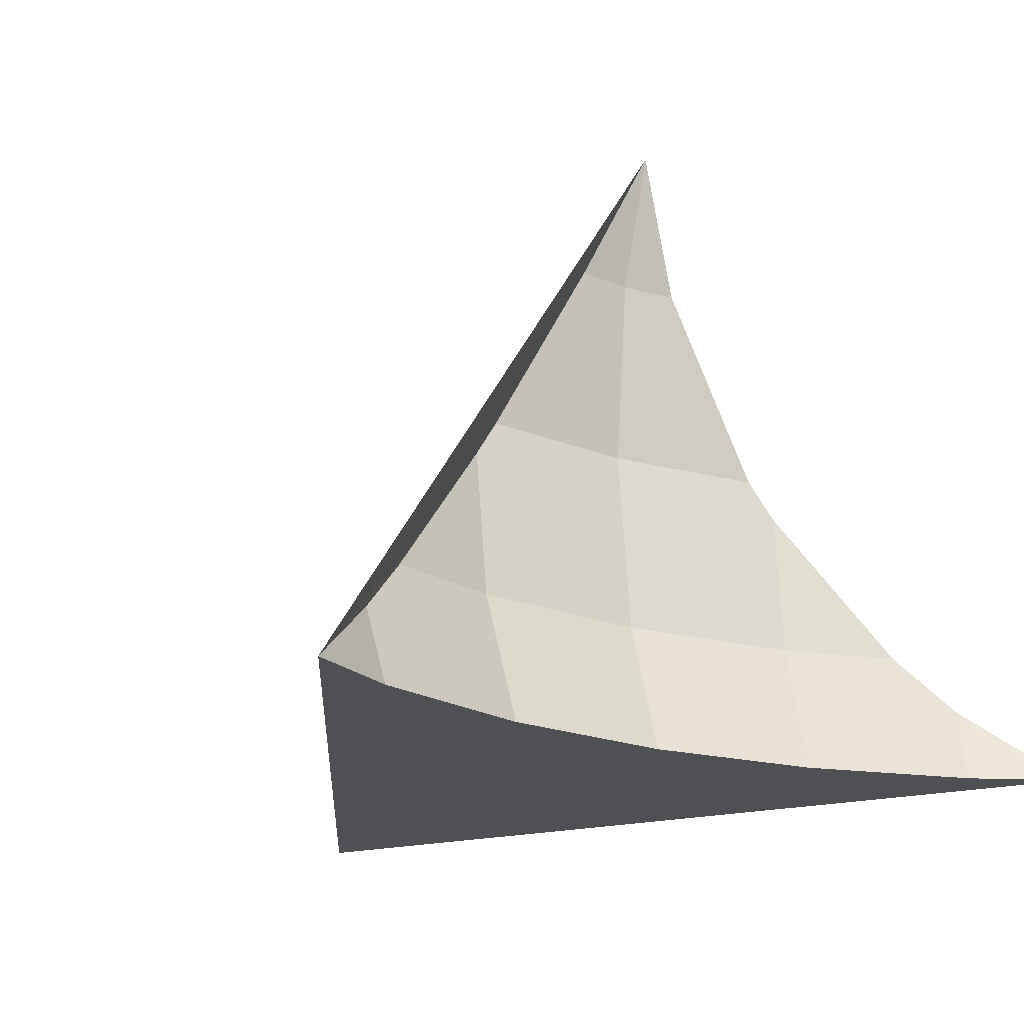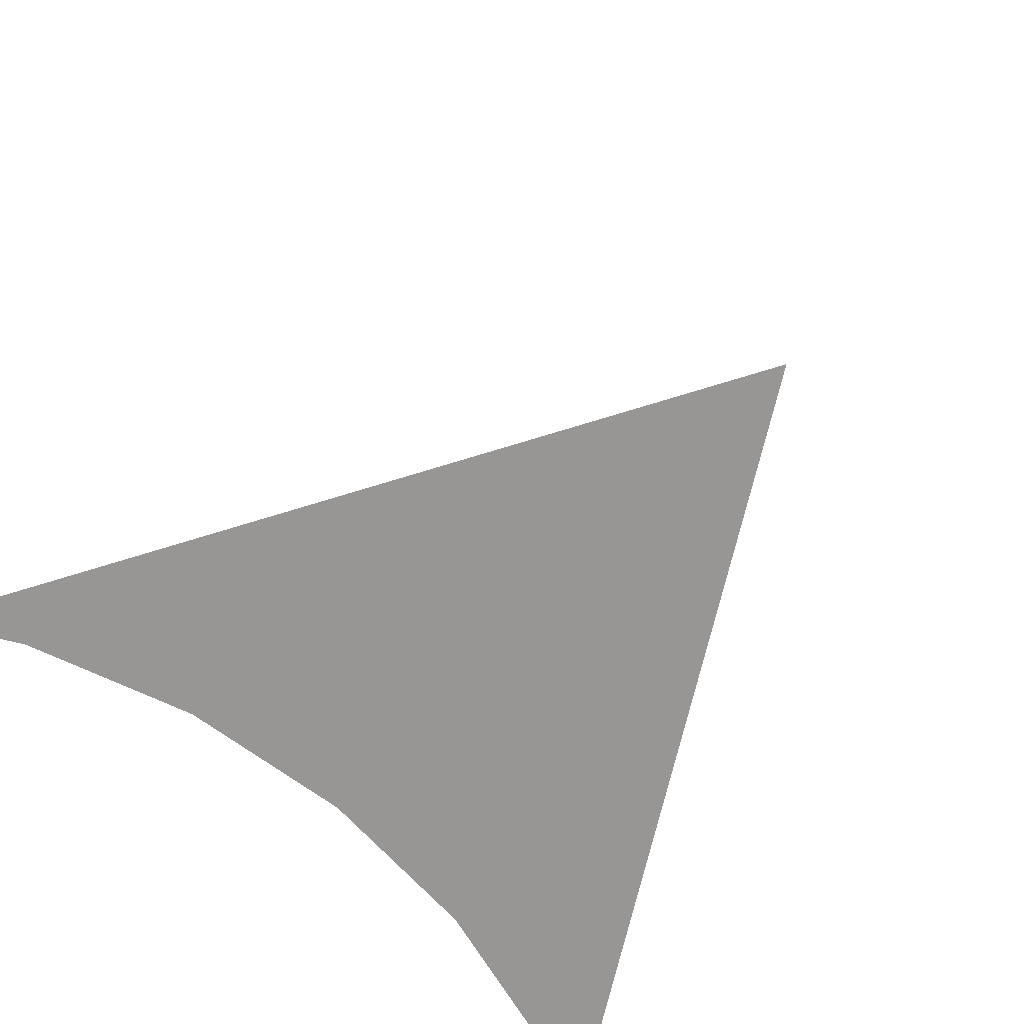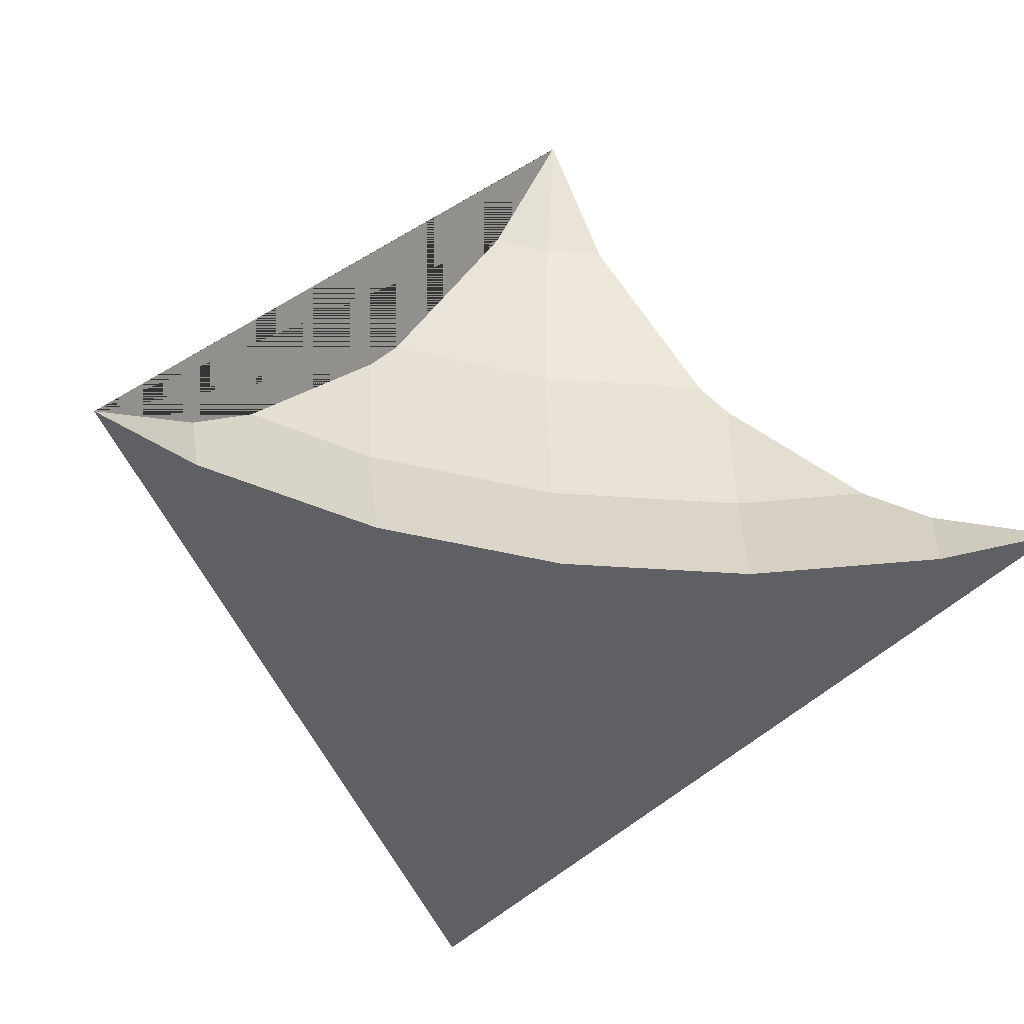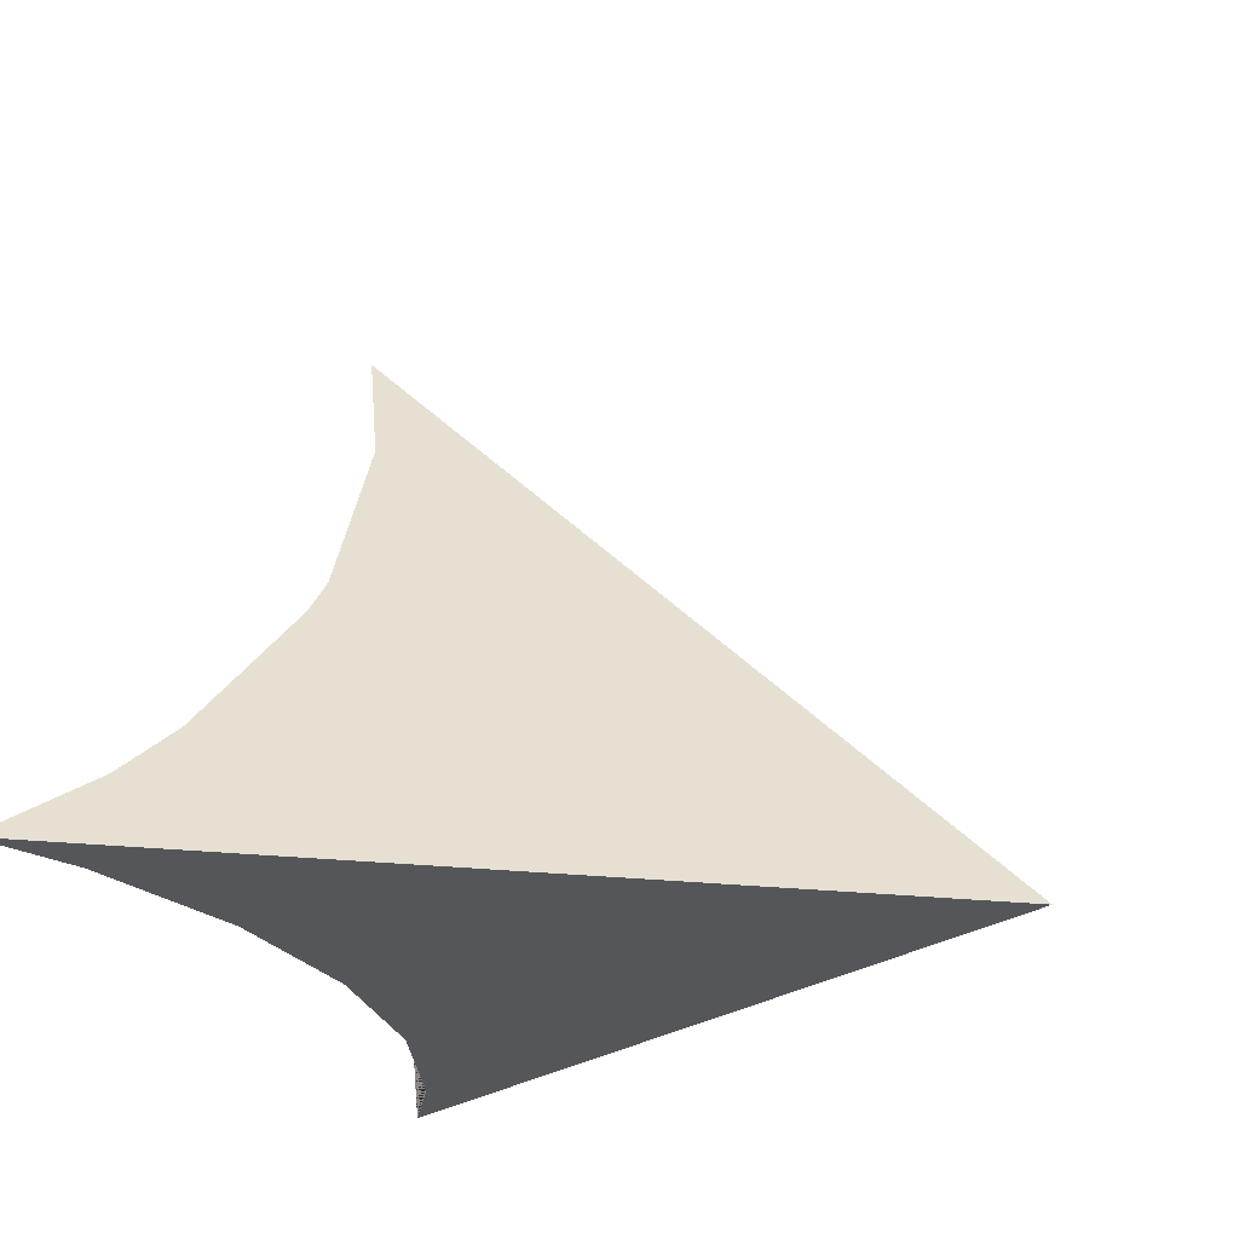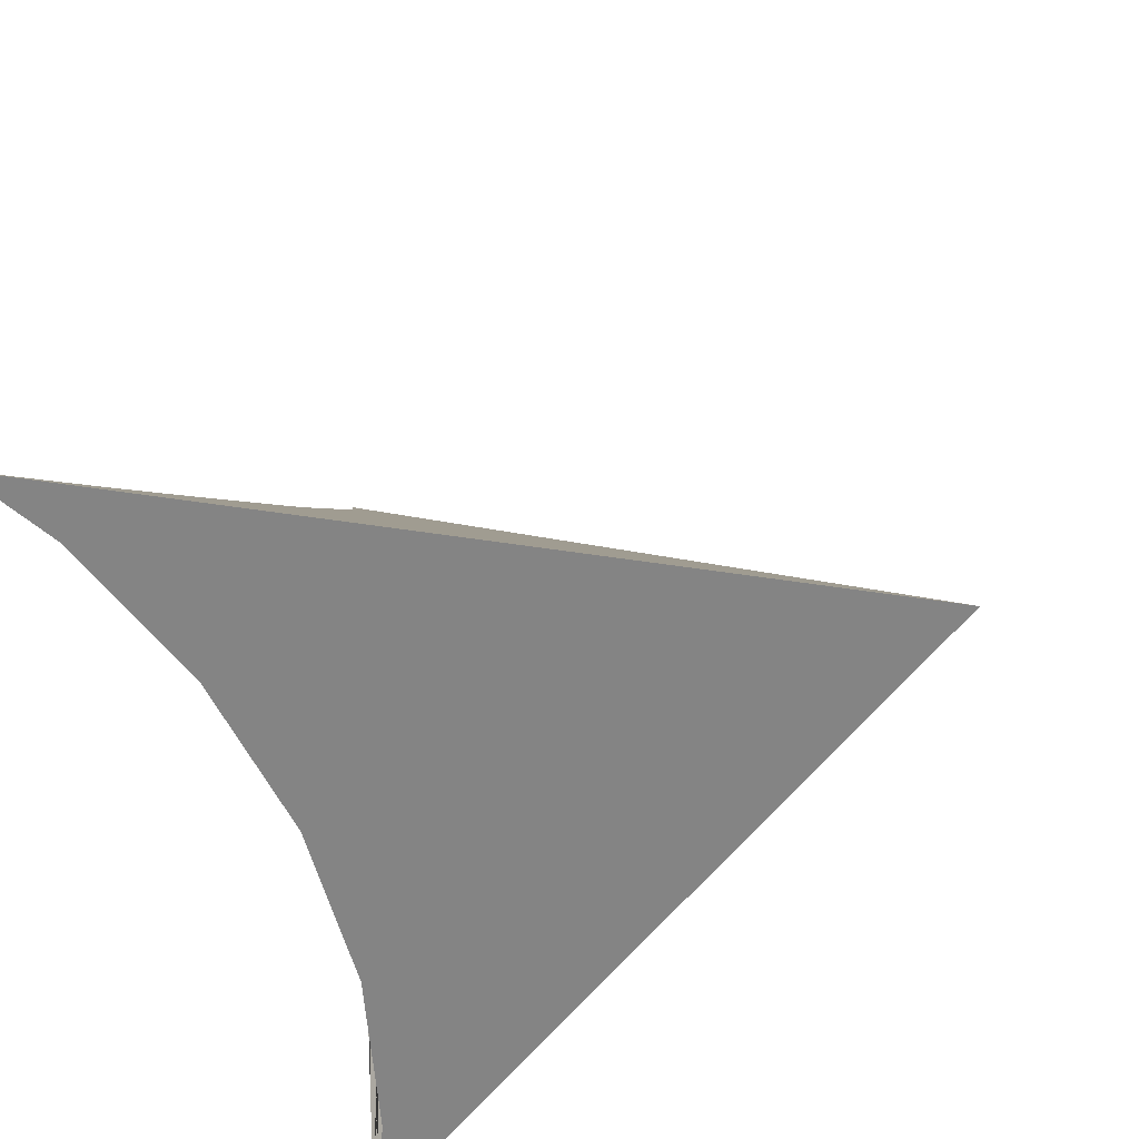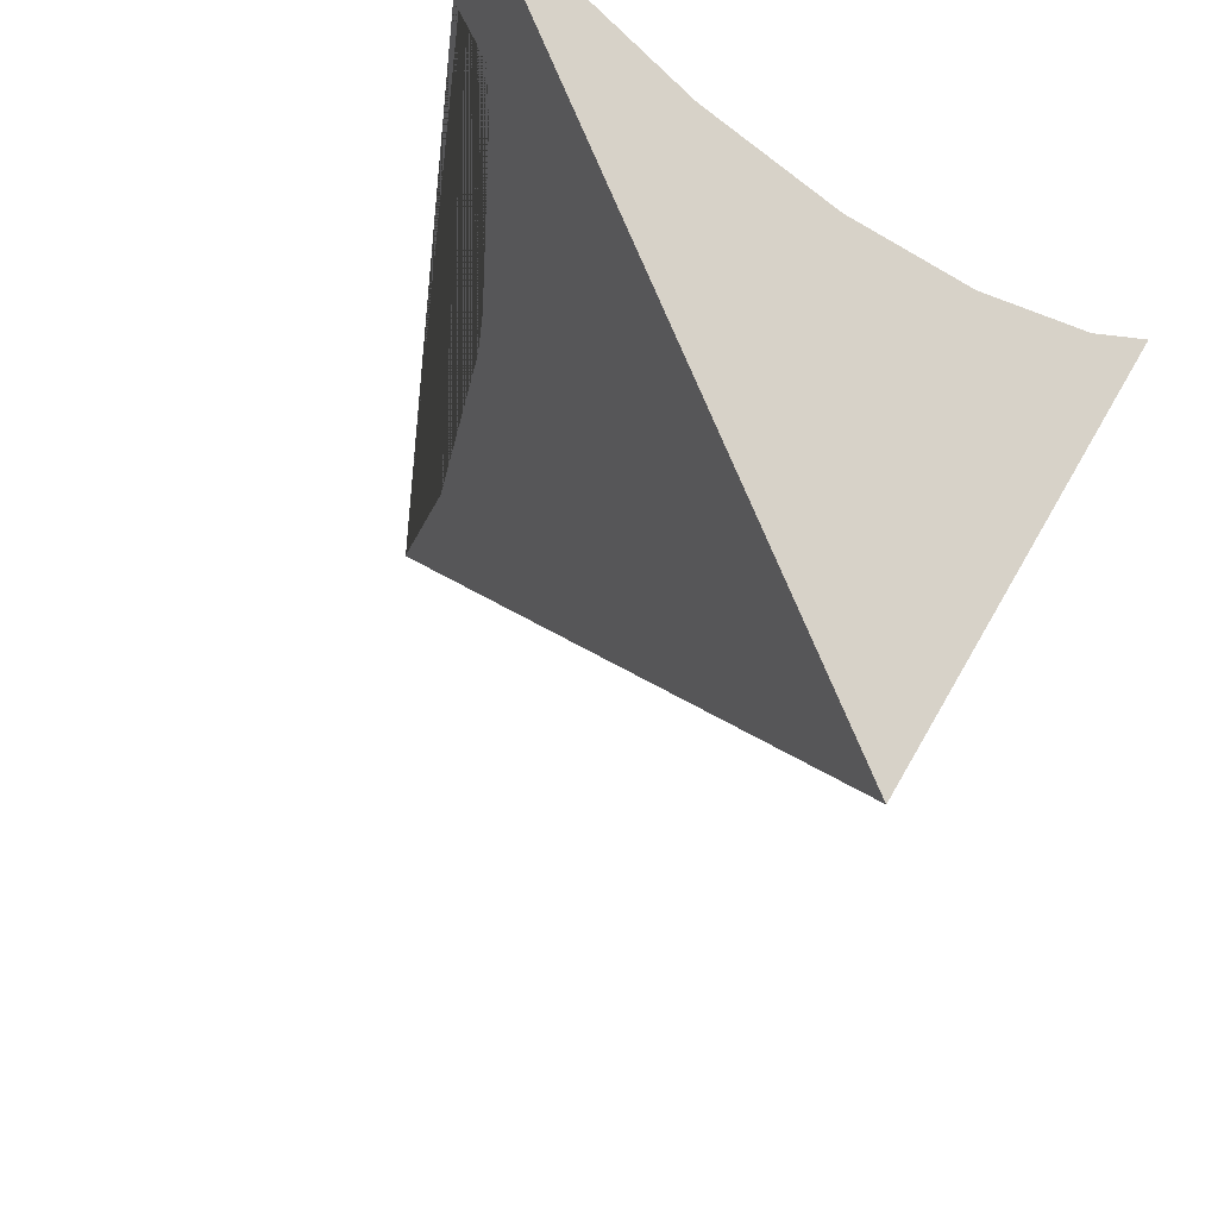
<metadata>
{"format":"obj","ext":"obj","renderer":"f3d","projection":"perspective","resolution":1024,"background":"white","views":[{"elev":-19.1,"azim":-32.9,"up":"+Y"},{"elev":-67.8,"azim":137.5,"up":"+Y"},{"elev":-44.5,"azim":-10.2,"up":"+Y"},{"elev":-25.2,"azim":109.6,"up":"+Y"},{"elev":-61.4,"azim":111.4,"up":"+Y"},{"elev":-38.3,"azim":-40.9,"up":"+Z"}]}
</metadata>
<code>
o Cone
v 0.574 -0.5853 -0.06813
v -0.574 -0.5853 -0.06813
v 1e-06 0.5853 -0.1247
v 1e-06 0 -0.1823
v 1e-06 -0.5853 -0.1247
v 0 -1 -2
v 0 1 0
v 0.5829 -0.1225 -0.1128
v -0.5006 0 -0.133
v -0.5829 -0.1225 -0.1128
v -0.1776 0.5853 -0.1072
v 0.94 -0.5853 0.0429
v 0.5006 0 -0.133
v 0.5495 -1 0.05526
v 1.105 -0.7646 0.1496
v 1.078 -1 0.2155
v -0.5495 -1 0.05526
v 0 -1 0.001145
v -1.105 -0.7646 0.1496
v -0.94 -0.5853 0.0429
v -1.078 -1 0.2155
v 1.369 -1 0.3712
v -1.369 -1 0.3712
v 0.1776 0.5853 -0.1072
v 0.001381 0.9984 0.000797
v 0 0.9986 0.000713
v -0.001381 0.9984 0.000797
f 4 13 24 3
f 5 1 8 13 4
f 3 24 25 26
f 1 12 8
f 2 5 4 9 10
f 6 7 25 24 13 8 12 15 22
f 6 22 16 14 18 17 21 23
f 14 1 5 18
f 18 5 2 17
f 21 19 23
f 20 2 10
f 27 26 25 7
f 15 16 22
f 16 15 12 1 14
f 9 4 3 11
f 11 3 26 27
f 17 2 20 19 21
f 23 19 20 10 9 11 27 7 6

</code>
